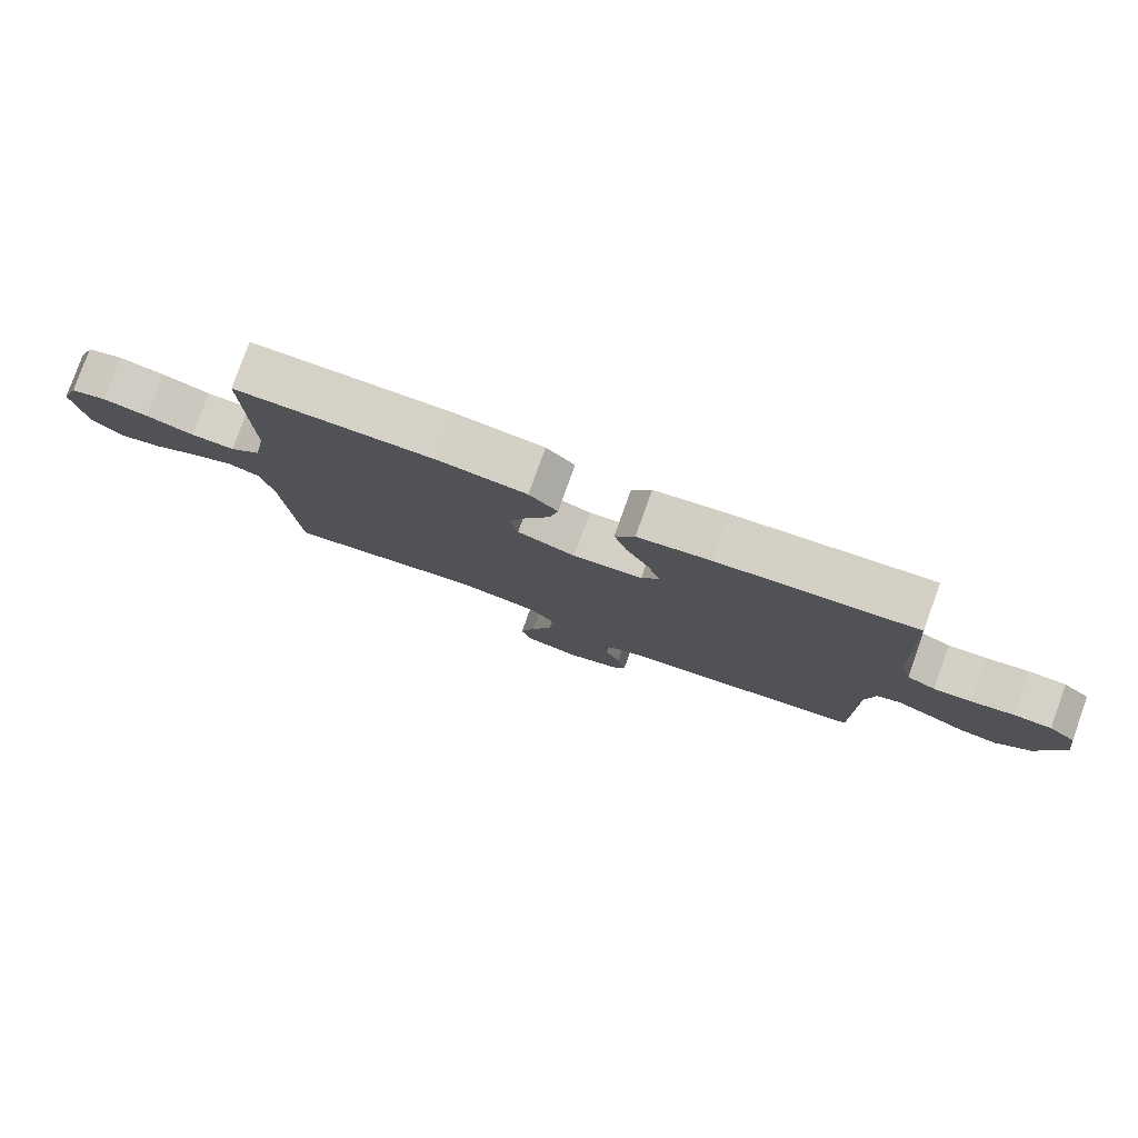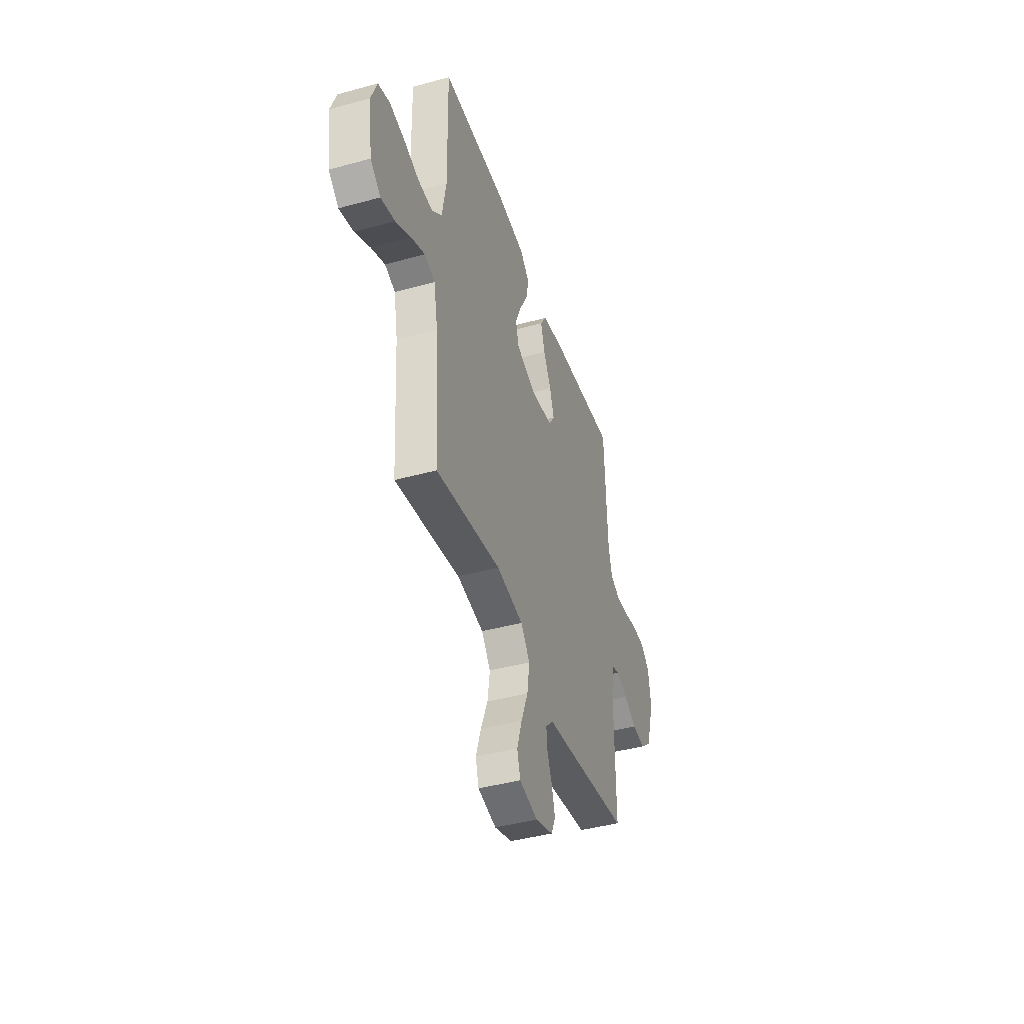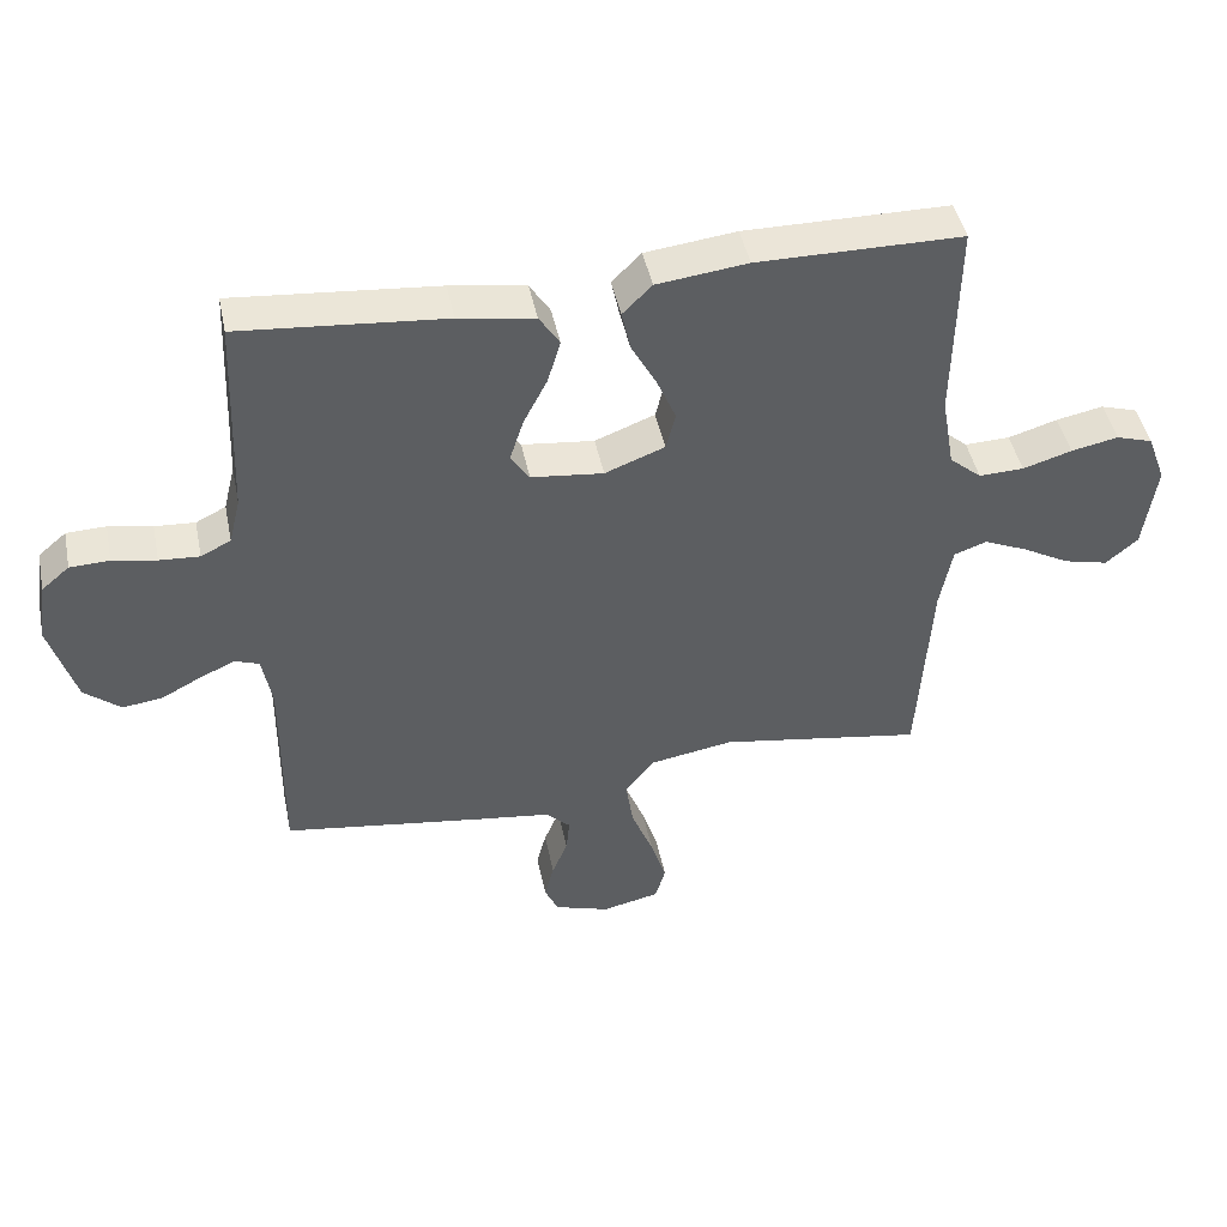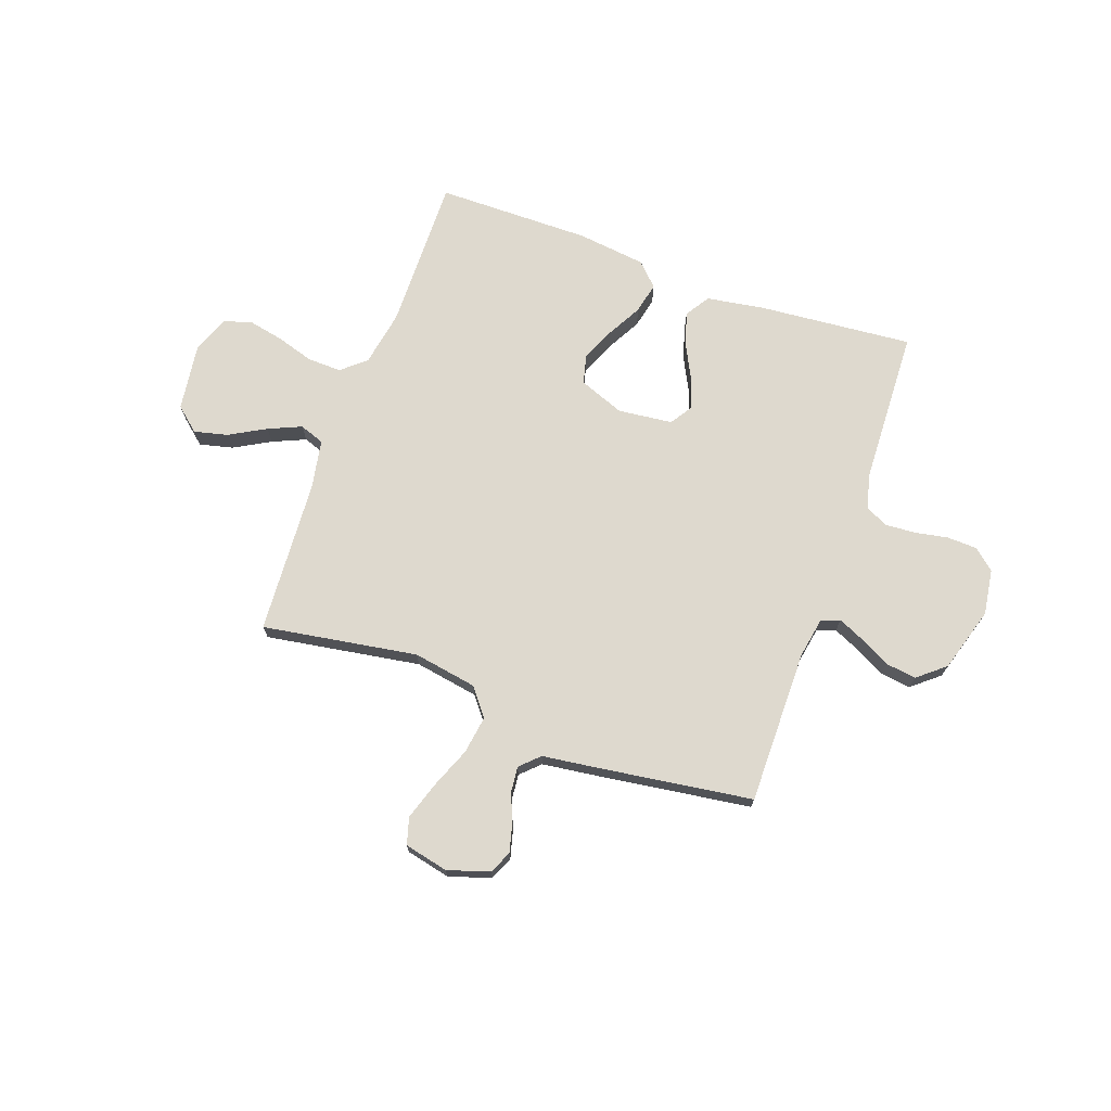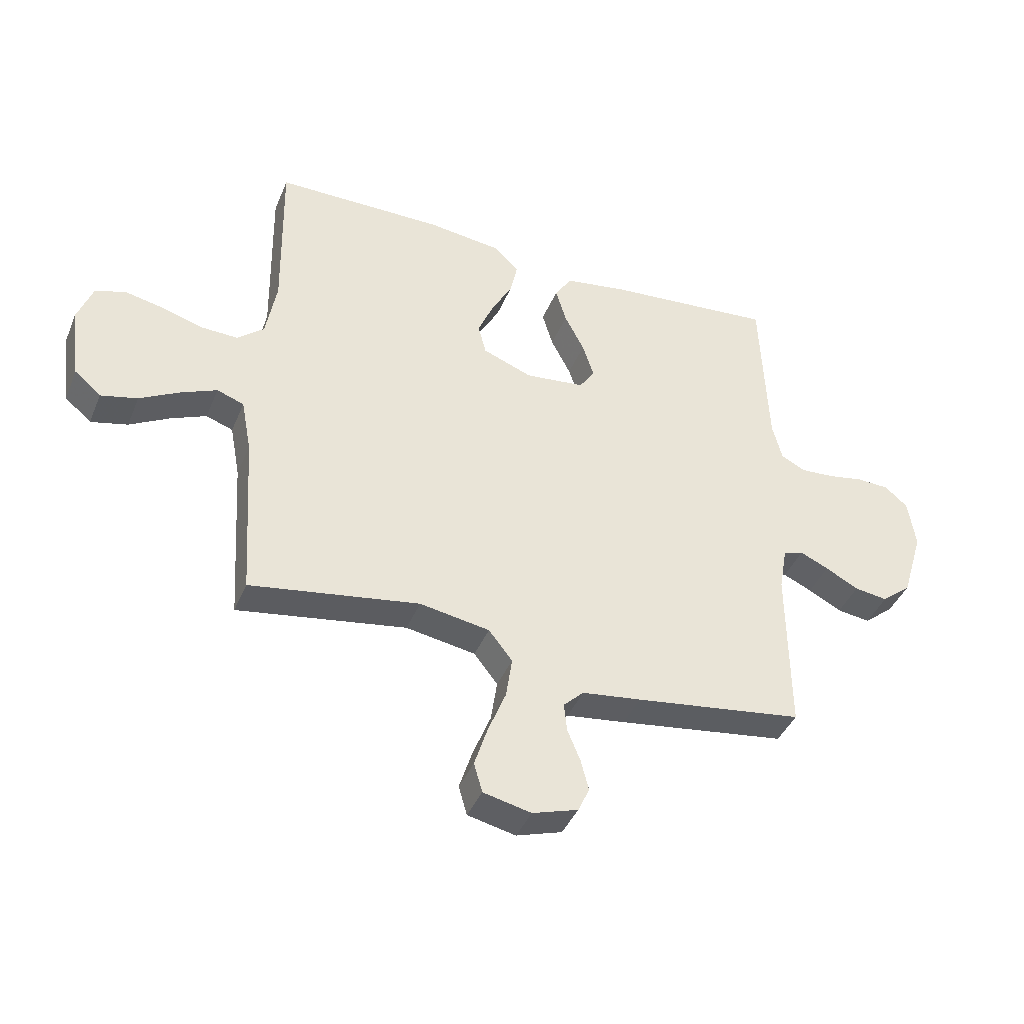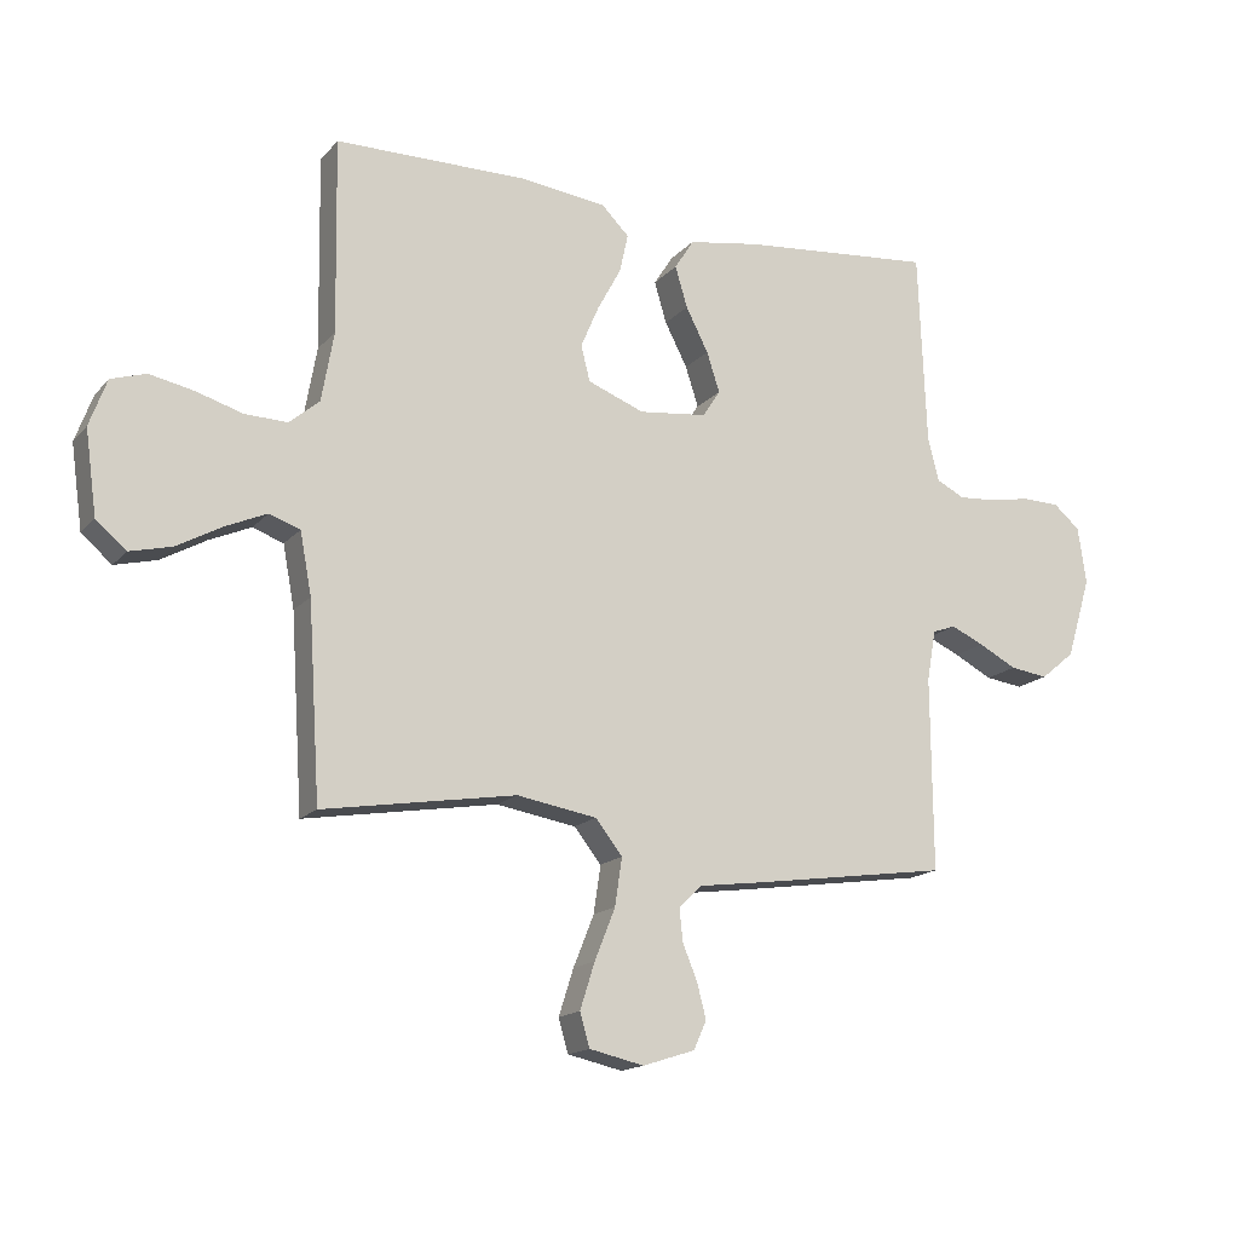
<metadata>
{"format":"obj","ext":"obj","renderer":"f3d","projection":"perspective","resolution":1024,"background":"white","views":[{"elev":79.4,"azim":-160.3,"up":"+Z"},{"elev":-42.5,"azim":108.2,"up":"+Z"},{"elev":45.4,"azim":-11.6,"up":"+Z"},{"elev":71.6,"azim":-160.2,"up":"+Y"},{"elev":-41.2,"azim":158.6,"up":"+Z"},{"elev":-15.9,"azim":153.5,"up":"+Z"}]}
</metadata>
<code>
v -0.5 0.07 0.5
v -0.2 0.07 0.473
v -0.089 0.07 0.455
v -0.059 0.07 0.408
v -0.078 0.07 0.344
v -0.113 0.07 0.276
v -0.133 0.07 0.214
v -0.106 0.07 0.172
v 0 0.07 0.16
v 0.088 0.07 0.194
v 0.102 0.07 0.249
v 0.074 0.07 0.315
v 0.037 0.07 0.383
v 0.024 0.07 0.443
v 0.067 0.07 0.486
v 0.2 0.07 0.502
v 0.5 0.07 0.5
v 0.495 0.07 0.2
v 0.514 0.07 0.092
v 0.561 0.07 0.052
v 0.627 0.07 0.054
v 0.699 0.07 0.076
v 0.768 0.07 0.09
v 0.822 0.07 0.073
v 0.849 0.07 0
v 0.831 0.07 -0.13
v 0.784 0.07 -0.17
v 0.719 0.07 -0.154
v 0.649 0.07 -0.115
v 0.585 0.07 -0.087
v 0.537 0.07 -0.104
v 0.519 0.07 -0.2
v 0.5 0.07 -0.5
v 0.2 0.07 -0.451
v 0.076 0.07 -0.472
v 0.034 0.07 -0.525
v 0.045 0.07 -0.599
v 0.077 0.07 -0.679
v 0.1 0.07 -0.751
v 0.085 0.07 -0.803
v 0 0.07 -0.822
v -0.081 0.07 -0.796
v -0.101 0.07 -0.752
v -0.087 0.07 -0.698
v -0.064 0.07 -0.642
v -0.059 0.07 -0.592
v -0.095 0.07 -0.557
v -0.2 0.07 -0.543
v -0.5 0.07 -0.5
v -0.498 0.07 -0.2
v -0.512 0.07 -0.121
v -0.548 0.07 -0.108
v -0.599 0.07 -0.131
v -0.658 0.07 -0.162
v -0.717 0.07 -0.17
v -0.77 0.07 -0.126
v -0.808 0.07 0
v -0.795 0.07 0.088
v -0.754 0.07 0.123
v -0.696 0.07 0.125
v -0.632 0.07 0.113
v -0.573 0.07 0.109
v -0.529 0.07 0.131
v -0.512 0.07 0.2
v -0.5 0 0.5
v -0.2 0 0.473
v -0.089 0 0.455
v -0.059 0 0.408
v -0.078 0 0.344
v -0.113 0 0.276
v -0.133 0 0.214
v -0.106 0 0.172
v 0 0 0.16
v 0.088 0 0.194
v 0.102 0 0.249
v 0.074 0 0.315
v 0.037 0 0.383
v 0.024 0 0.443
v 0.067 0 0.486
v 0.2 0 0.502
v 0.5 0 0.5
v 0.495 0 0.2
v 0.514 0 0.092
v 0.561 0 0.052
v 0.627 0 0.054
v 0.699 0 0.076
v 0.768 0 0.09
v 0.822 0 0.073
v 0.849 0 0
v 0.831 0 -0.13
v 0.784 0 -0.17
v 0.719 0 -0.154
v 0.649 0 -0.115
v 0.585 0 -0.087
v 0.537 0 -0.104
v 0.519 0 -0.2
v 0.5 0 -0.5
v 0.2 0 -0.451
v 0.076 0 -0.472
v 0.034 0 -0.525
v 0.045 0 -0.599
v 0.077 0 -0.679
v 0.1 0 -0.751
v 0.085 0 -0.803
v 0 0 -0.822
v -0.081 0 -0.796
v -0.101 0 -0.752
v -0.087 0 -0.698
v -0.064 0 -0.642
v -0.059 0 -0.592
v -0.095 0 -0.557
v -0.2 0 -0.543
v -0.5 0 -0.5
v -0.498 0 -0.2
v -0.512 0 -0.121
v -0.548 0 -0.108
v -0.599 0 -0.131
v -0.658 0 -0.162
v -0.717 0 -0.17
v -0.77 0 -0.126
v -0.808 0 0
v -0.795 0 0.088
v -0.754 0 0.123
v -0.696 0 0.125
v -0.632 0 0.113
v -0.573 0 0.109
v -0.529 0 0.131
v -0.512 0 0.2
f 58 59 60 61
f 58 61 62
f 57 58 62
f 56 57 62
f 53 54 55 56
f 52 53 56 62
f 51 52 62 63
f 47 48 49 50
f 47 50 51 63
f 42 43 44 45
f 40 41 42 45
f 40 45 46
f 37 38 39 40
f 37 40 46
f 36 37 46 47
f 32 33 34
f 31 32 34 35
f 26 27 28 29
f 26 29 30
f 25 26 30
f 24 25 30
f 21 22 23 24
f 21 24 30 31
f 15 16 17 18
f 15 18 19
f 12 13 14 15
f 11 12 15 19
f 10 11 19 20
f 3 4 5 6
f 3 6 7
f 64 1 2 3
f 64 3 7
f 63 64 7 8
f 35 36 47 63
f 35 63 8 9
f 20 21 31 35
f 9 10 20 35
f 125 124 123 122
f 126 125 122
f 126 122 121
f 126 121 120
f 120 119 118 117
f 126 120 117 116
f 127 126 116 115
f 114 113 112 111
f 127 115 114 111
f 109 108 107 106
f 109 106 105 104
f 110 109 104
f 104 103 102 101
f 110 104 101
f 111 110 101 100
f 98 97 96
f 99 98 96 95
f 93 92 91 90
f 94 93 90
f 94 90 89
f 94 89 88
f 88 87 86 85
f 95 94 88 85
f 82 81 80 79
f 83 82 79
f 79 78 77 76
f 83 79 76 75
f 84 83 75 74
f 70 69 68 67
f 71 70 67
f 67 66 65 128
f 71 67 128
f 72 71 128 127
f 127 111 100 99
f 73 72 127 99
f 99 95 85 84
f 99 84 74 73
f 1 65 66 2
f 2 66 67 3
f 3 67 68 4
f 4 68 69 5
f 5 69 70 6
f 6 70 71 7
f 7 71 72 8
f 8 72 73 9
f 9 73 74 10
f 10 74 75 11
f 11 75 76 12
f 12 76 77 13
f 13 77 78 14
f 14 78 79 15
f 15 79 80 16
f 16 80 81 17
f 17 81 82 18
f 18 82 83 19
f 19 83 84 20
f 20 84 85 21
f 21 85 86 22
f 22 86 87 23
f 23 87 88 24
f 24 88 89 25
f 25 89 90 26
f 26 90 91 27
f 27 91 92 28
f 28 92 93 29
f 29 93 94 30
f 30 94 95 31
f 31 95 96 32
f 32 96 97 33
f 33 97 98 34
f 34 98 99 35
f 35 99 100 36
f 36 100 101 37
f 37 101 102 38
f 38 102 103 39
f 39 103 104 40
f 40 104 105 41
f 41 105 106 42
f 42 106 107 43
f 43 107 108 44
f 44 108 109 45
f 45 109 110 46
f 46 110 111 47
f 47 111 112 48
f 48 112 113 49
f 49 113 114 50
f 50 114 115 51
f 51 115 116 52
f 52 116 117 53
f 53 117 118 54
f 54 118 119 55
f 55 119 120 56
f 56 120 121 57
f 57 121 122 58
f 58 122 123 59
f 59 123 124 60
f 60 124 125 61
f 61 125 126 62
f 62 126 127 63
f 63 127 128 64
f 64 128 65 1

</code>
